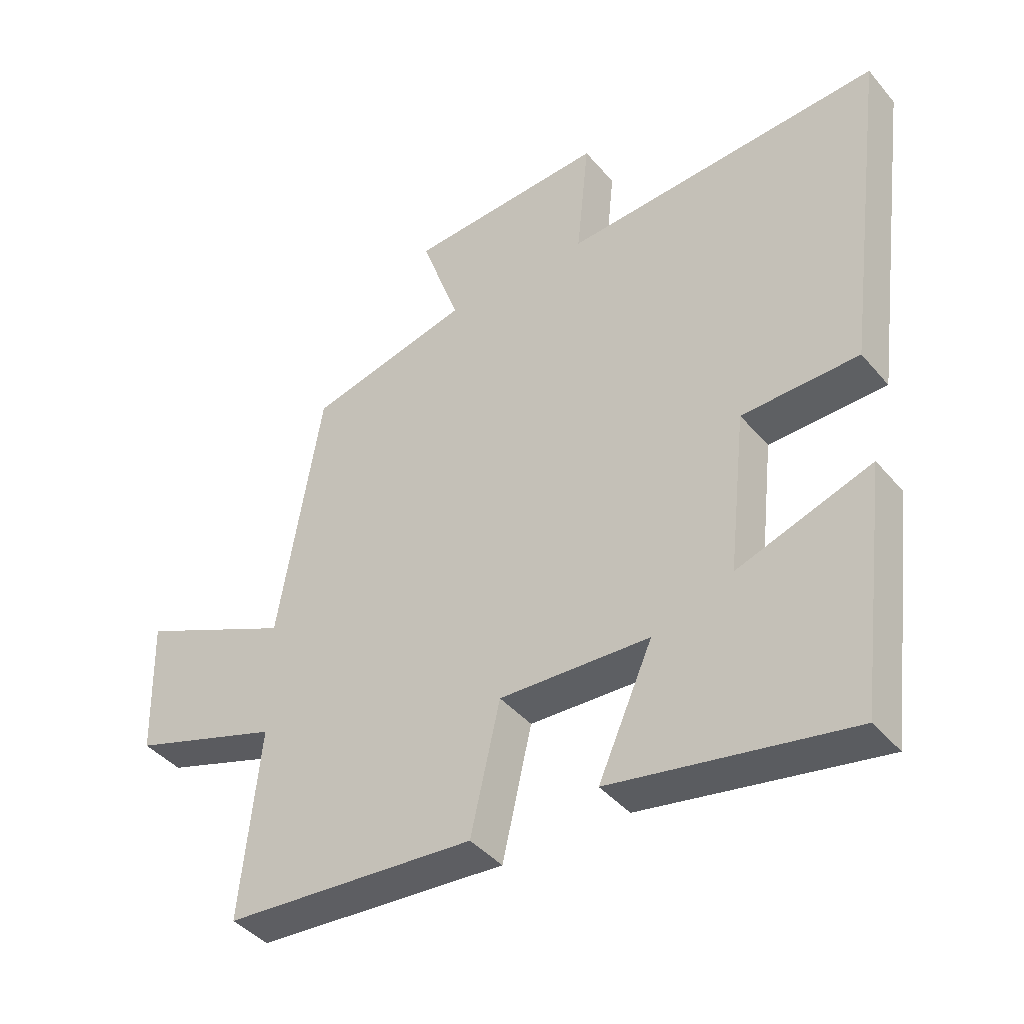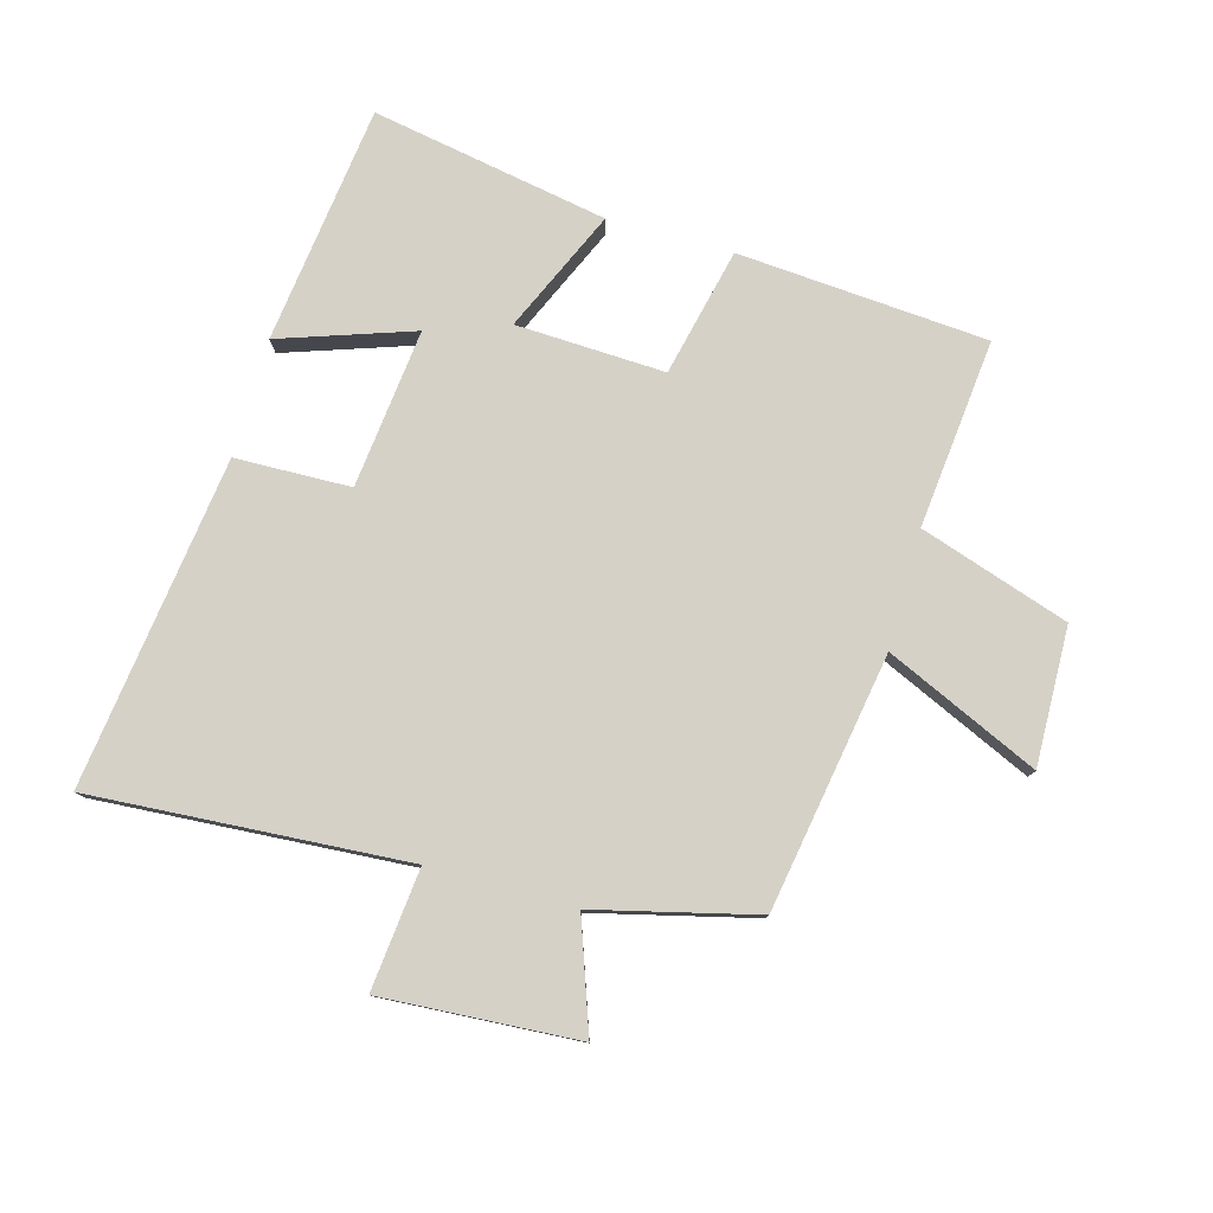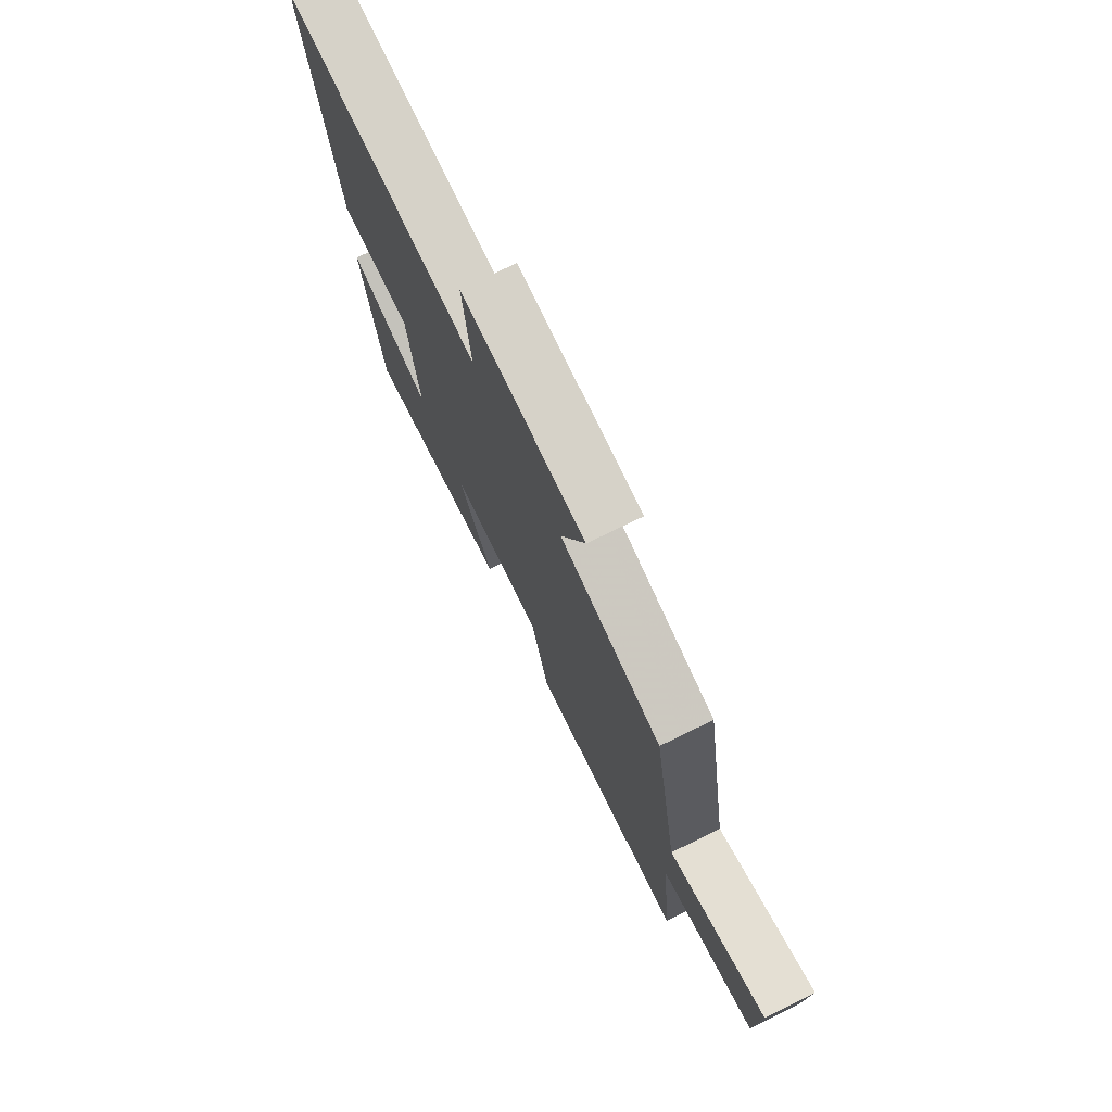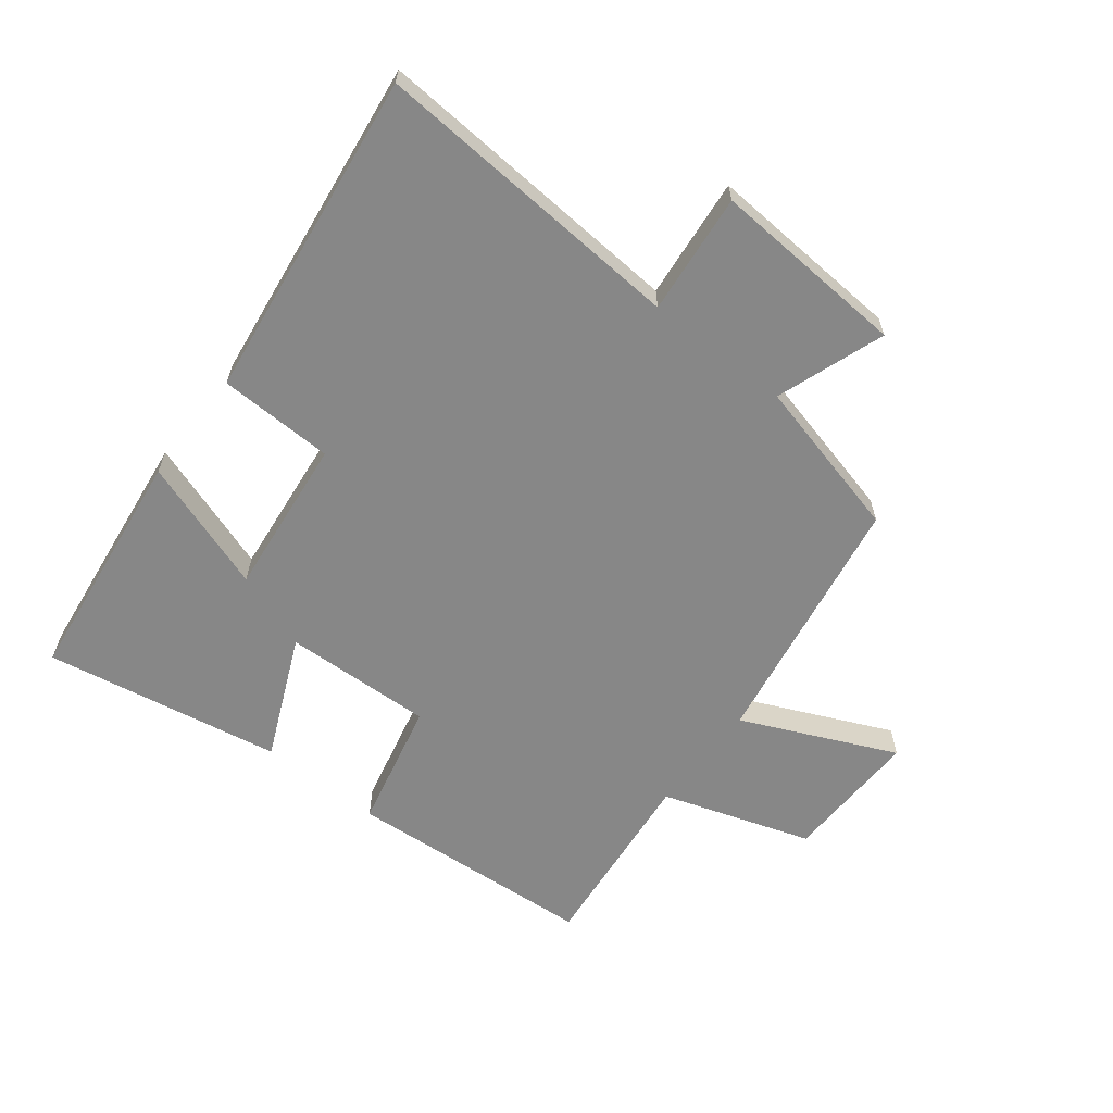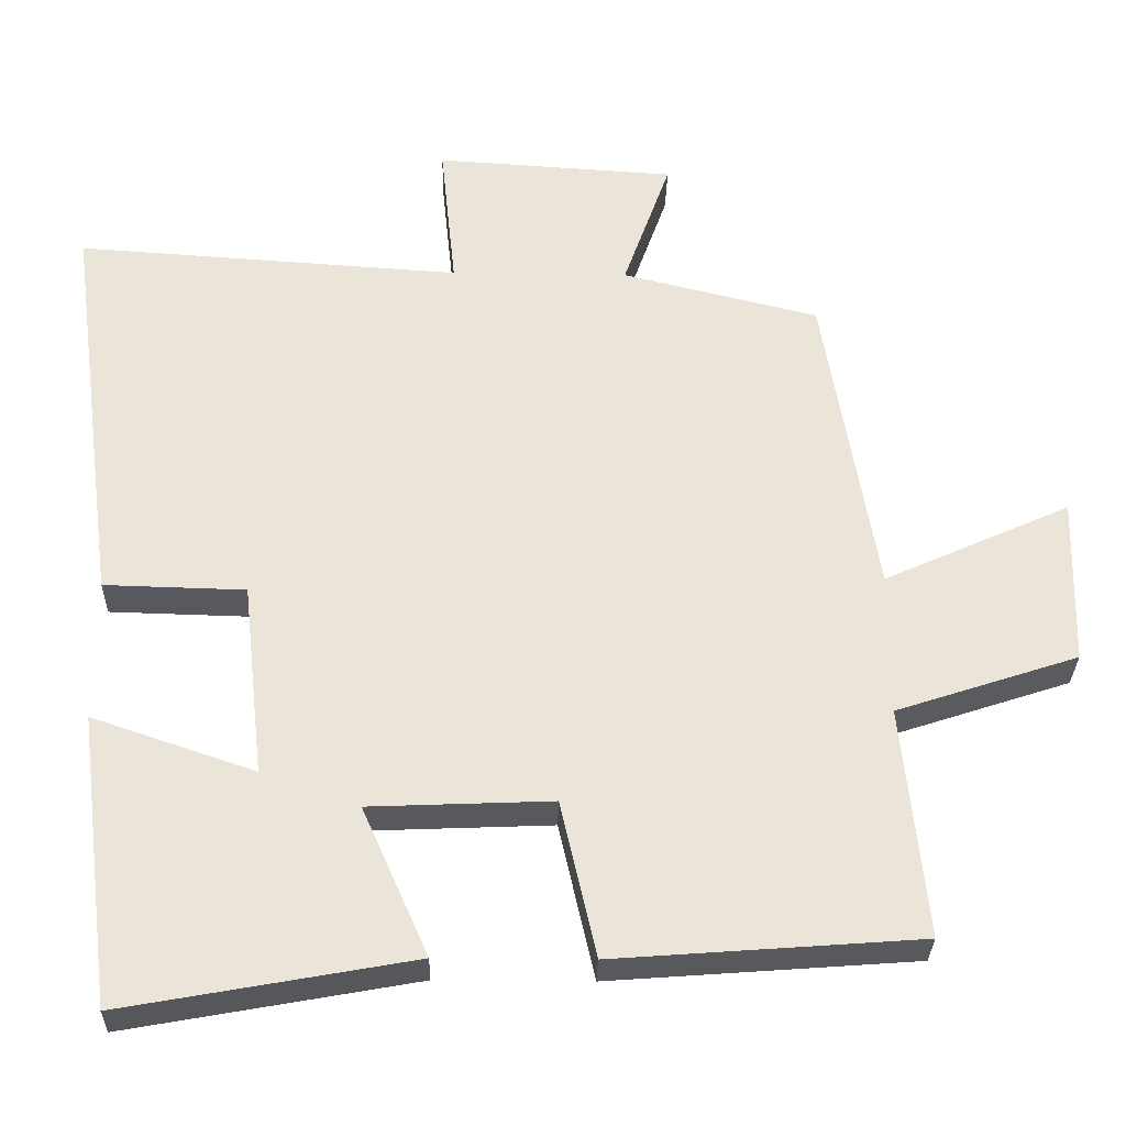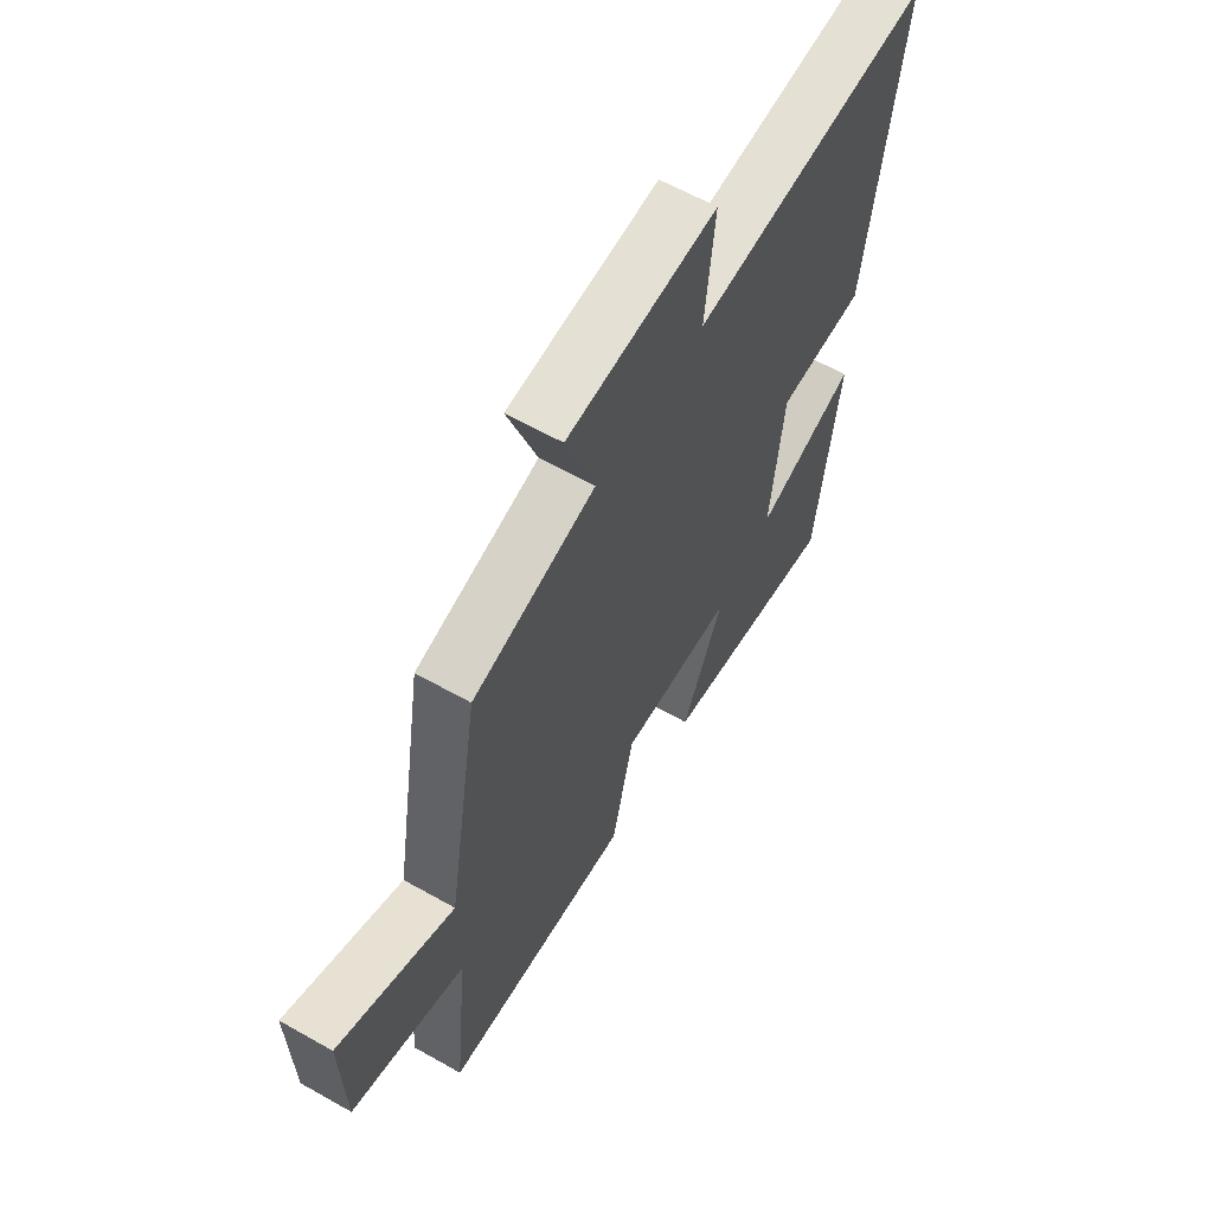
<metadata>
{"format":"obj","ext":"obj","renderer":"f3d","projection":"perspective","resolution":1024,"background":"white","views":[{"elev":-41.5,"azim":-143.7,"up":"+Z"},{"elev":78.8,"azim":15.6,"up":"+Y"},{"elev":75.3,"azim":64.0,"up":"+Z"},{"elev":-62.5,"azim":-38.0,"up":"+Y"},{"elev":-30.3,"azim":-1.2,"up":"+Z"},{"elev":61.7,"azim":119.9,"up":"+Z"}]}
</metadata>
<code>
v 0.431 0.07 0.436
v 0.5 0.07 0.024
v 0.746 0.07 0.135
v 0.74 0.07 -0.087
v 0.5 0.07 -0.166
v 0.531 0.07 -0.47
v 0.129 0.07 -0.5
v 0.082 0.07 -0.294
v -0.158 0.07 -0.304
v -0.071 0.07 -0.5
v -0.452 0.07 -0.569
v -0.5 0.07 -0.185
v -0.286 0.07 -0.258
v -0.314 0.07 -0.002
v -0.5 0.07 0.003
v -0.57 0.07 0.534
v -0.062 0.07 0.5
v -0.082 0.07 0.695
v 0.234 0.07 0.675
v 0.172 0.07 0.5
v 0.431 0 0.436
v 0.5 0 0.024
v 0.746 0 0.135
v 0.74 0 -0.087
v 0.5 0 -0.166
v 0.531 0 -0.47
v 0.129 0 -0.5
v 0.082 0 -0.294
v -0.158 0 -0.304
v -0.071 0 -0.5
v -0.452 0 -0.569
v -0.5 0 -0.185
v -0.286 0 -0.258
v -0.314 0 -0.002
v -0.5 0 0.003
v -0.57 0 0.534
v -0.062 0 0.5
v -0.082 0 0.695
v 0.234 0 0.675
v 0.172 0 0.5
f 17 18 19 20
f 17 20 1 2
f 14 15 16 17
f 13 14 17 2
f 10 11 12 13
f 9 10 13
f 8 9 13 2
f 5 6 7 8
f 4 5 8
f 2 3 4 8
f 40 39 38 37
f 22 21 40 37
f 37 36 35 34
f 22 37 34 33
f 33 32 31 30
f 33 30 29
f 22 33 29 28
f 28 27 26 25
f 28 25 24
f 28 24 23 22
f 1 21 22 2
f 2 22 23 3
f 3 23 24 4
f 4 24 25 5
f 5 25 26 6
f 6 26 27 7
f 7 27 28 8
f 8 28 29 9
f 9 29 30 10
f 10 30 31 11
f 11 31 32 12
f 12 32 33 13
f 13 33 34 14
f 14 34 35 15
f 15 35 36 16
f 16 36 37 17
f 17 37 38 18
f 18 38 39 19
f 19 39 40 20
f 20 40 21 1

</code>
